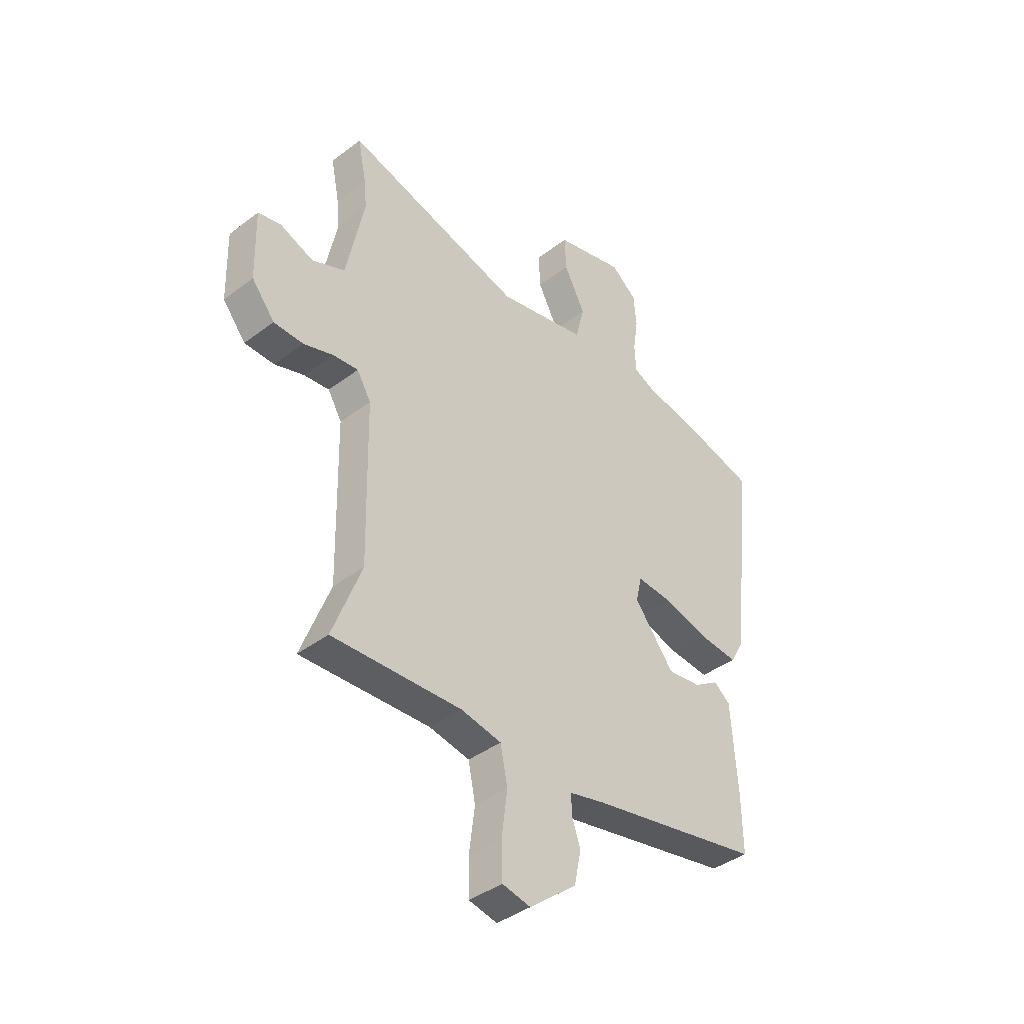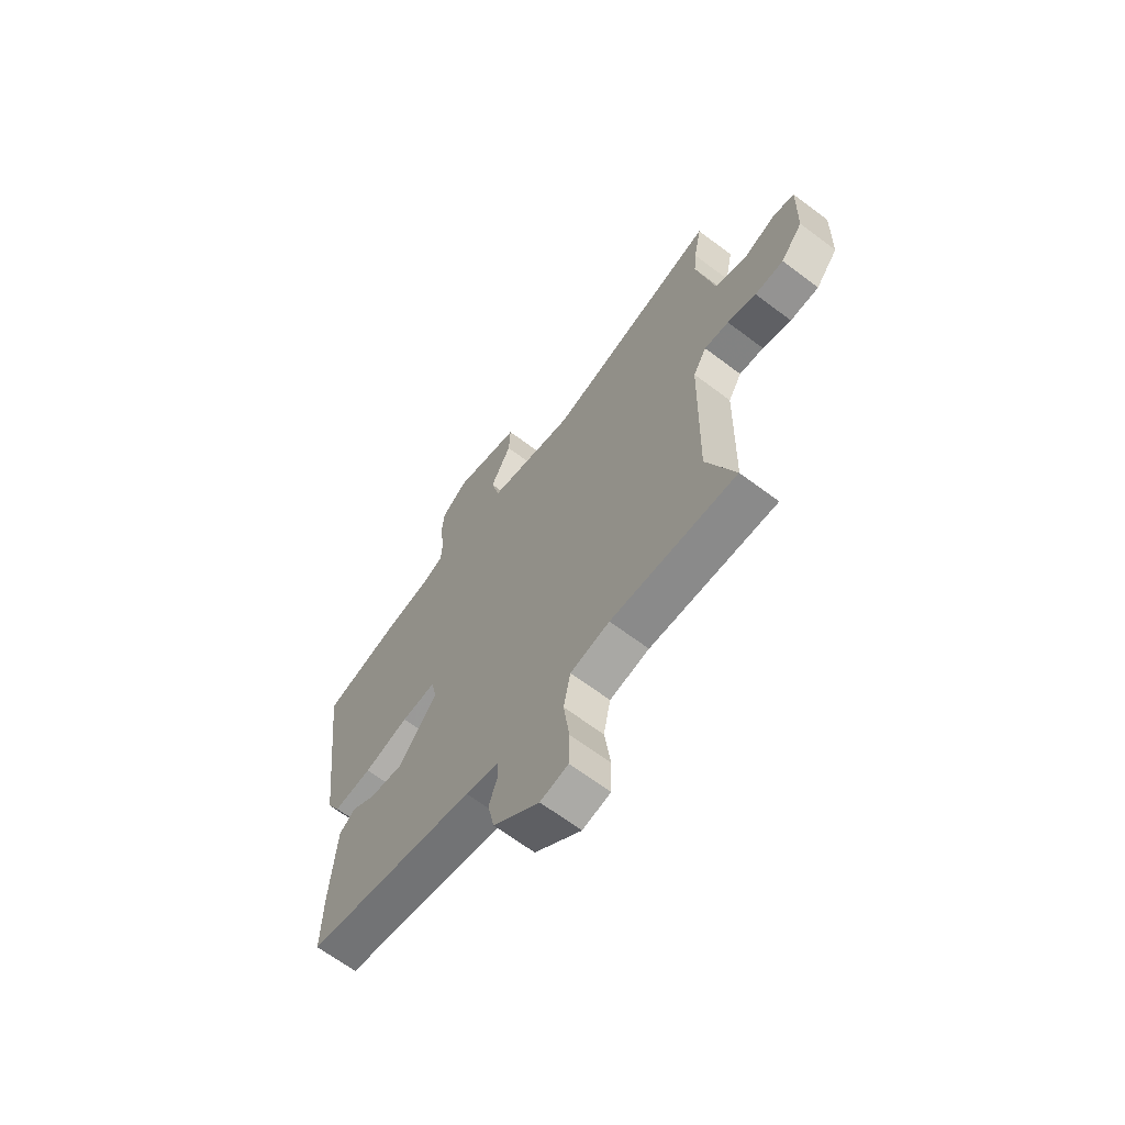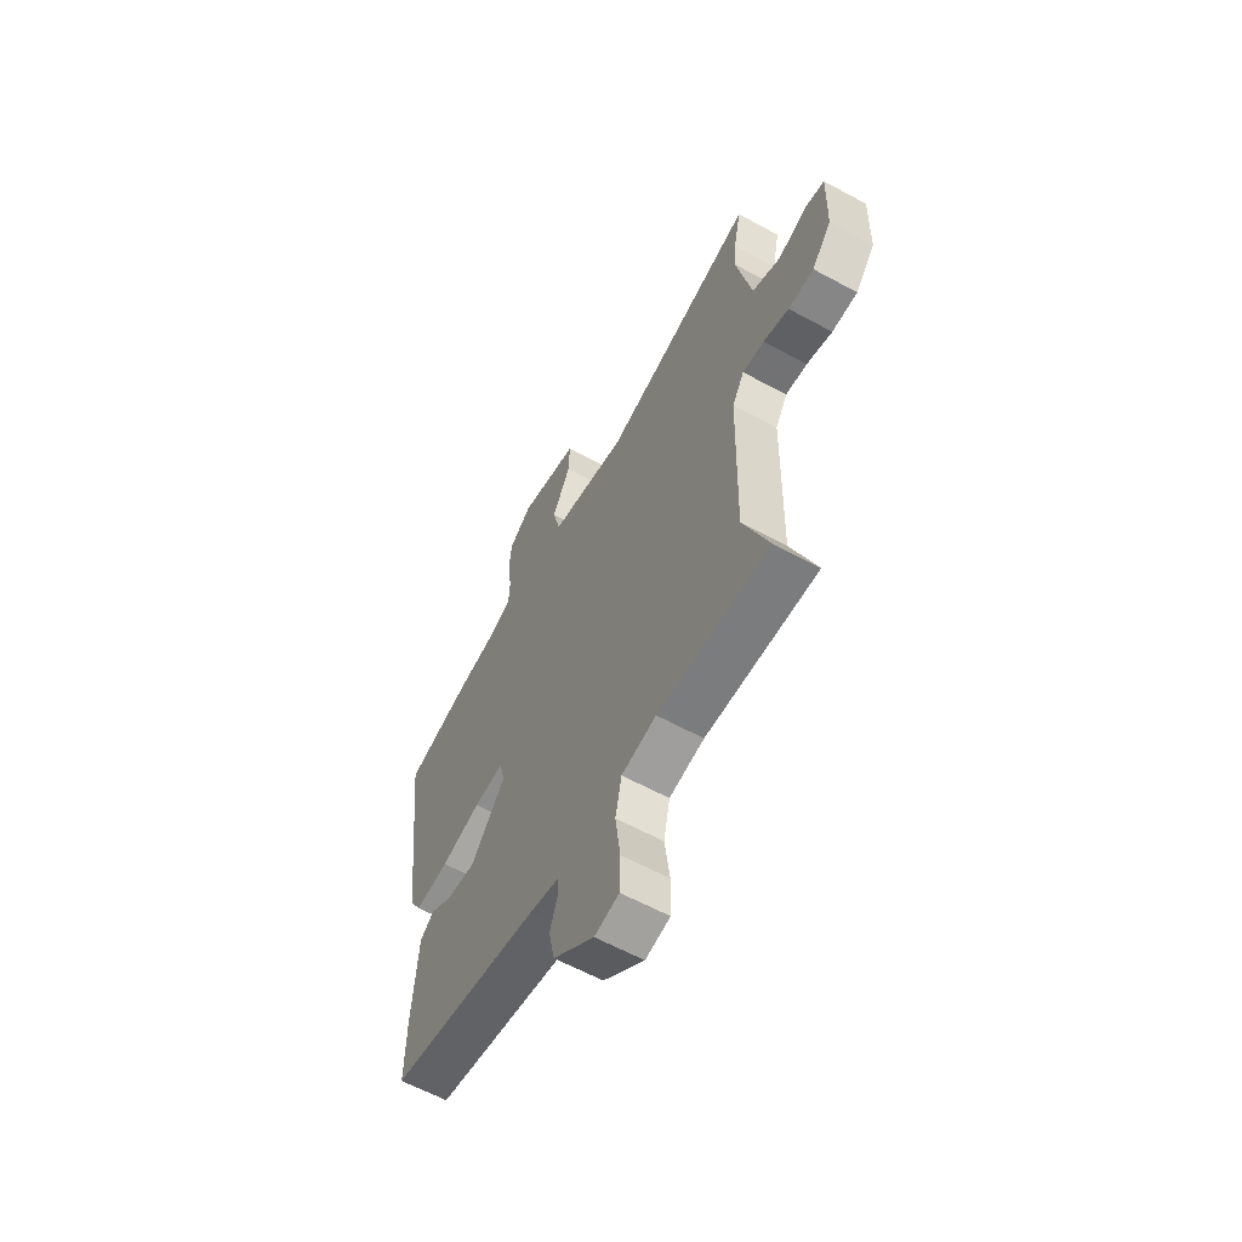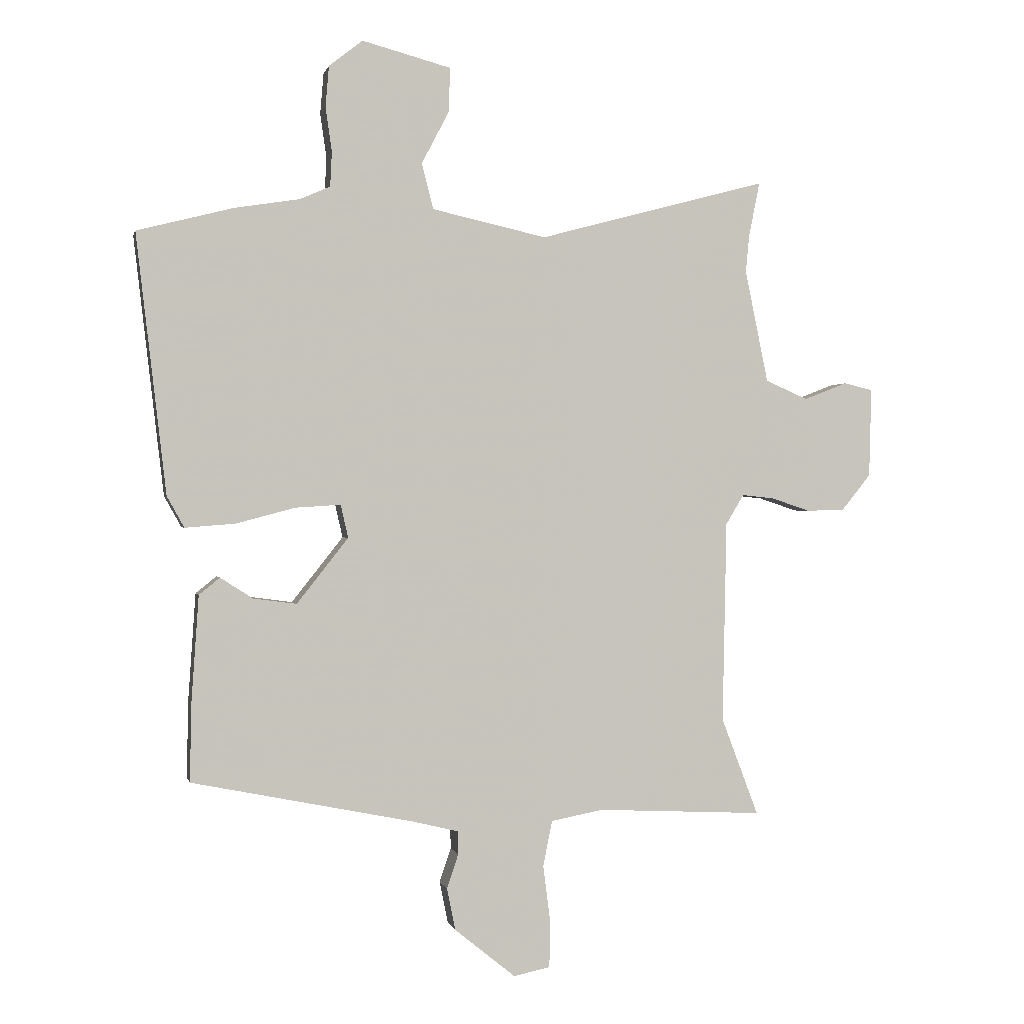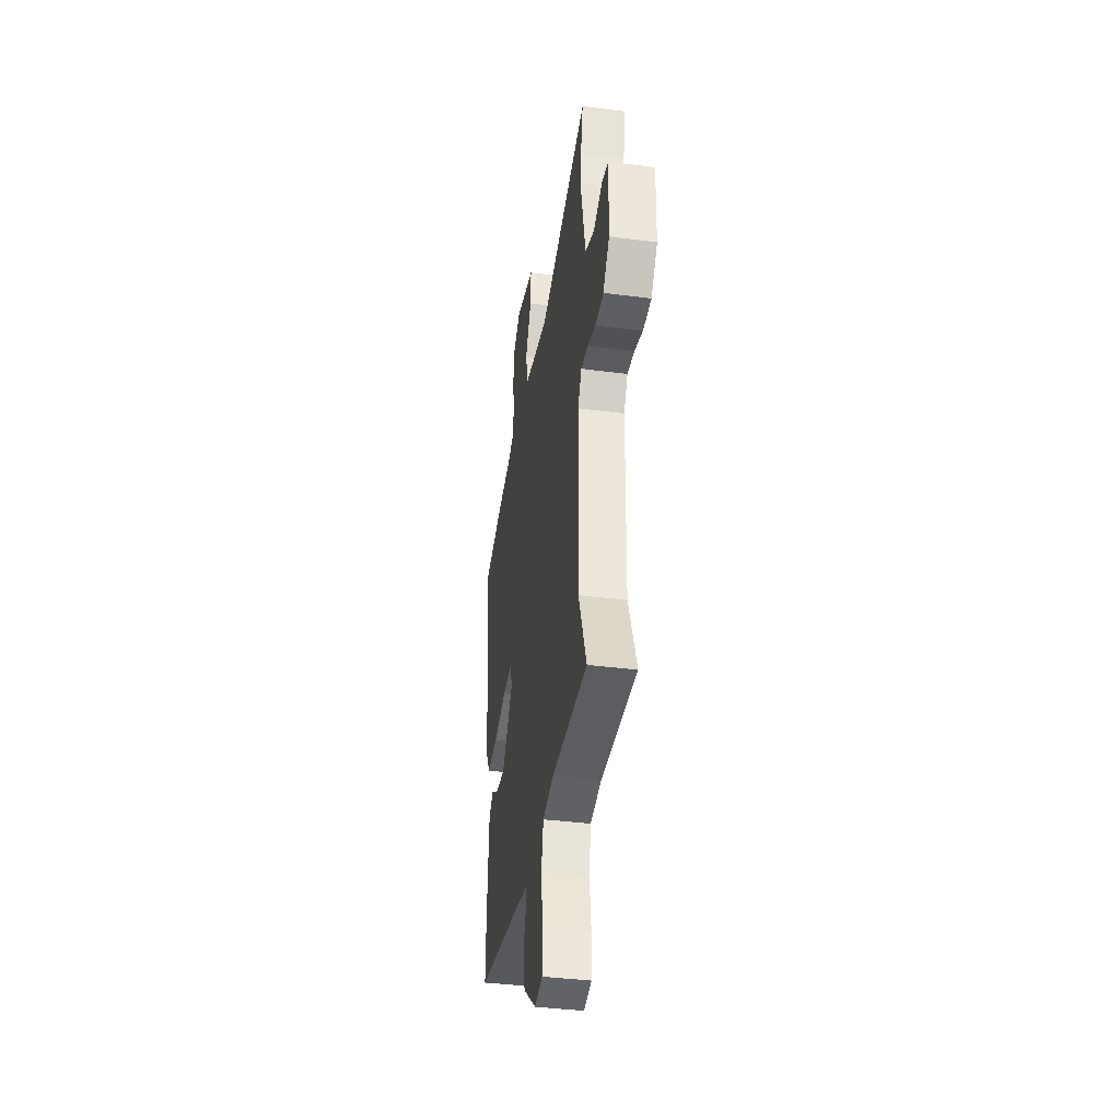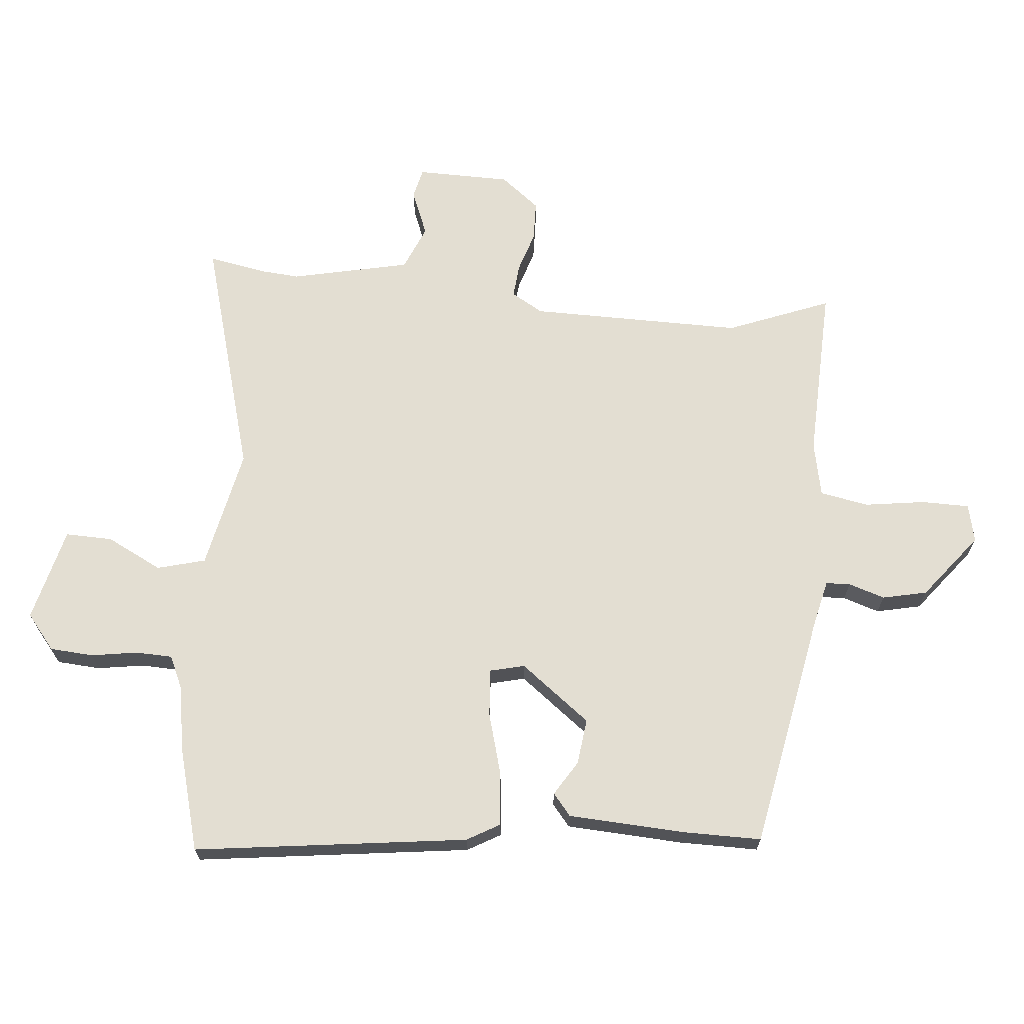
<metadata>
{"format":"obj","ext":"obj","renderer":"f3d","projection":"perspective","resolution":1024,"background":"white","views":[{"elev":-40.6,"azim":-47.2,"up":"+Z"},{"elev":-66.0,"azim":-127.1,"up":"+Z"},{"elev":-61.3,"azim":-119.0,"up":"+Z"},{"elev":0.3,"azim":167.7,"up":"+Z"},{"elev":-39.1,"azim":-99.2,"up":"+Z"},{"elev":67.7,"azim":94.5,"up":"+Y"}]}
</metadata>
<code>
v -0.514 0.07 -0.538
v -0.45 0.07 -0.369
v -0.457 0.07 -0.02
v -0.488 0.07 0.032
v -0.544 0.07 0.026
v -0.61 0.07 0.004
v -0.676 0.07 0.005
v -0.727 0.07 0.068
v -0.731 0.07 0.222
v -0.681 0.07 0.234
v -0.606 0.07 0.205
v -0.533 0.07 0.237
v -0.493 0.07 0.432
v -0.499 0.07 0.495
v -0.518 0.07 0.59
v -0.123 0.07 0.484
v 0.075 0.07 0.528
v 0.095 0.07 0.607
v 0.048 0.07 0.697
v 0.045 0.07 0.774
v 0.199 0.07 0.815
v 0.257 0.07 0.769
v 0.263 0.07 0.698
v 0.252 0.07 0.622
v 0.255 0.07 0.562
v 0.307 0.07 0.539
v 0.419 0.07 0.521
v 0.586 0.07 0.478
v 0.534 0.07 0.03
v 0.504 0.07 -0.024
v 0.417 0.07 -0.017
v 0.315 0.07 0.01
v 0.237 0.07 0.015
v 0.224 0.07 -0.042
v 0.313 0.07 -0.155
v 0.388 0.07 -0.145
v 0.444 0.07 -0.109
v 0.48 0.07 -0.138
v 0.493 0.07 -0.328
v 0.495 0.07 -0.457
v 0.109 0.07 -0.535
v 0.032 0.07 -0.554
v 0.031 0.07 -0.594
v 0.051 0.07 -0.653
v 0.036 0.07 -0.726
v -0.069 0.07 -0.811
v -0.132 0.07 -0.798
v -0.134 0.07 -0.72
v -0.121 0.07 -0.62
v -0.137 0.07 -0.541
v -0.227 0.07 -0.524
v -0.514 0 -0.538
v -0.45 0 -0.369
v -0.457 0 -0.02
v -0.488 0 0.032
v -0.544 0 0.026
v -0.61 0 0.004
v -0.676 0 0.005
v -0.727 0 0.068
v -0.731 0 0.222
v -0.681 0 0.234
v -0.606 0 0.205
v -0.533 0 0.237
v -0.493 0 0.432
v -0.499 0 0.495
v -0.518 0 0.59
v -0.123 0 0.484
v 0.075 0 0.528
v 0.095 0 0.607
v 0.048 0 0.697
v 0.045 0 0.774
v 0.199 0 0.815
v 0.257 0 0.769
v 0.263 0 0.698
v 0.252 0 0.622
v 0.255 0 0.562
v 0.307 0 0.539
v 0.419 0 0.521
v 0.586 0 0.478
v 0.534 0 0.03
v 0.504 0 -0.024
v 0.417 0 -0.017
v 0.315 0 0.01
v 0.237 0 0.015
v 0.224 0 -0.042
v 0.313 0 -0.155
v 0.388 0 -0.145
v 0.444 0 -0.109
v 0.48 0 -0.138
v 0.493 0 -0.328
v 0.495 0 -0.457
v 0.109 0 -0.535
v 0.032 0 -0.554
v 0.031 0 -0.594
v 0.051 0 -0.653
v 0.036 0 -0.726
v -0.069 0 -0.811
v -0.132 0 -0.798
v -0.134 0 -0.72
v -0.121 0 -0.62
v -0.137 0 -0.541
v -0.227 0 -0.524
f 46 47 48 49
f 46 49 50
f 43 44 45 46
f 42 43 46 50
f 41 42 50 51
f 39 40 41 51
f 36 37 38 39
f 35 36 39 51
f 29 30 31 32
f 29 32 33
f 26 27 28 29
f 25 26 29 33
f 24 25 33 34
f 22 23 24
f 21 22 24 34
f 18 19 20 21
f 17 18 21 34
f 14 15 16
f 13 14 16
f 12 13 16
f 12 16 17 34
f 8 9 10 11
f 5 6 7 8
f 4 5 8 11
f 35 51 1 2
f 34 35 2 3
f 4 11 12 34
f 3 4 34
f 100 99 98 97
f 101 100 97
f 97 96 95 94
f 101 97 94 93
f 102 101 93 92
f 102 92 91 90
f 90 89 88 87
f 102 90 87 86
f 83 82 81 80
f 84 83 80
f 80 79 78 77
f 84 80 77 76
f 85 84 76 75
f 75 74 73
f 85 75 73 72
f 72 71 70 69
f 85 72 69 68
f 67 66 65
f 67 65 64
f 67 64 63
f 85 68 67 63
f 62 61 60 59
f 59 58 57 56
f 62 59 56 55
f 53 52 102 86
f 54 53 86 85
f 85 63 62 55
f 85 55 54
f 1 52 53 2
f 2 53 54 3
f 3 54 55 4
f 4 55 56 5
f 5 56 57 6
f 6 57 58 7
f 7 58 59 8
f 8 59 60 9
f 9 60 61 10
f 10 61 62 11
f 11 62 63 12
f 12 63 64 13
f 13 64 65 14
f 14 65 66 15
f 15 66 67 16
f 16 67 68 17
f 17 68 69 18
f 18 69 70 19
f 19 70 71 20
f 20 71 72 21
f 21 72 73 22
f 22 73 74 23
f 23 74 75 24
f 24 75 76 25
f 25 76 77 26
f 26 77 78 27
f 27 78 79 28
f 28 79 80 29
f 29 80 81 30
f 30 81 82 31
f 31 82 83 32
f 32 83 84 33
f 33 84 85 34
f 34 85 86 35
f 35 86 87 36
f 36 87 88 37
f 37 88 89 38
f 38 89 90 39
f 39 90 91 40
f 40 91 92 41
f 41 92 93 42
f 42 93 94 43
f 43 94 95 44
f 44 95 96 45
f 45 96 97 46
f 46 97 98 47
f 47 98 99 48
f 48 99 100 49
f 49 100 101 50
f 50 101 102 51
f 51 102 52 1

</code>
